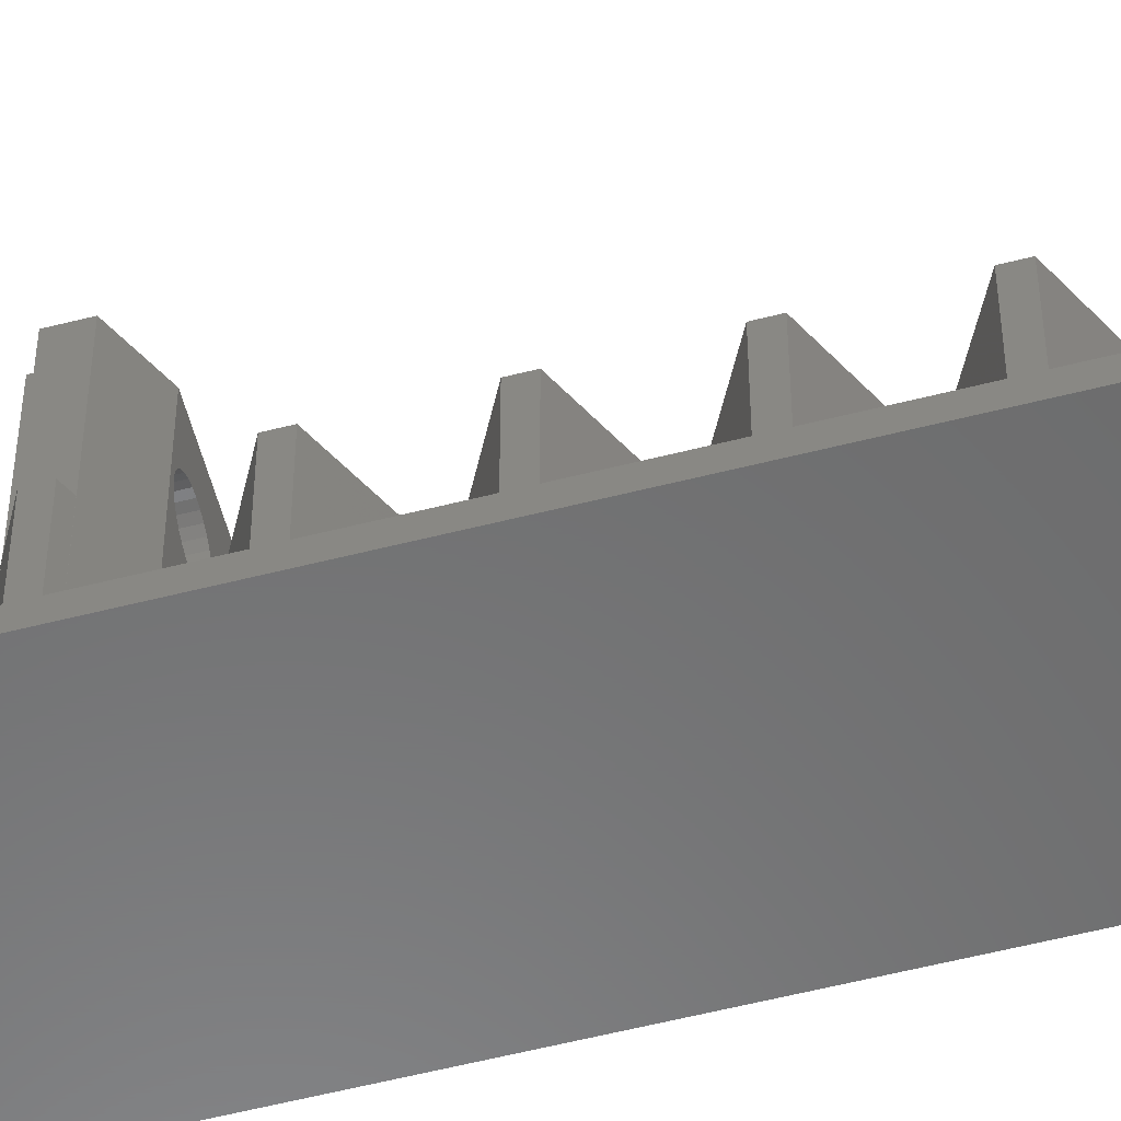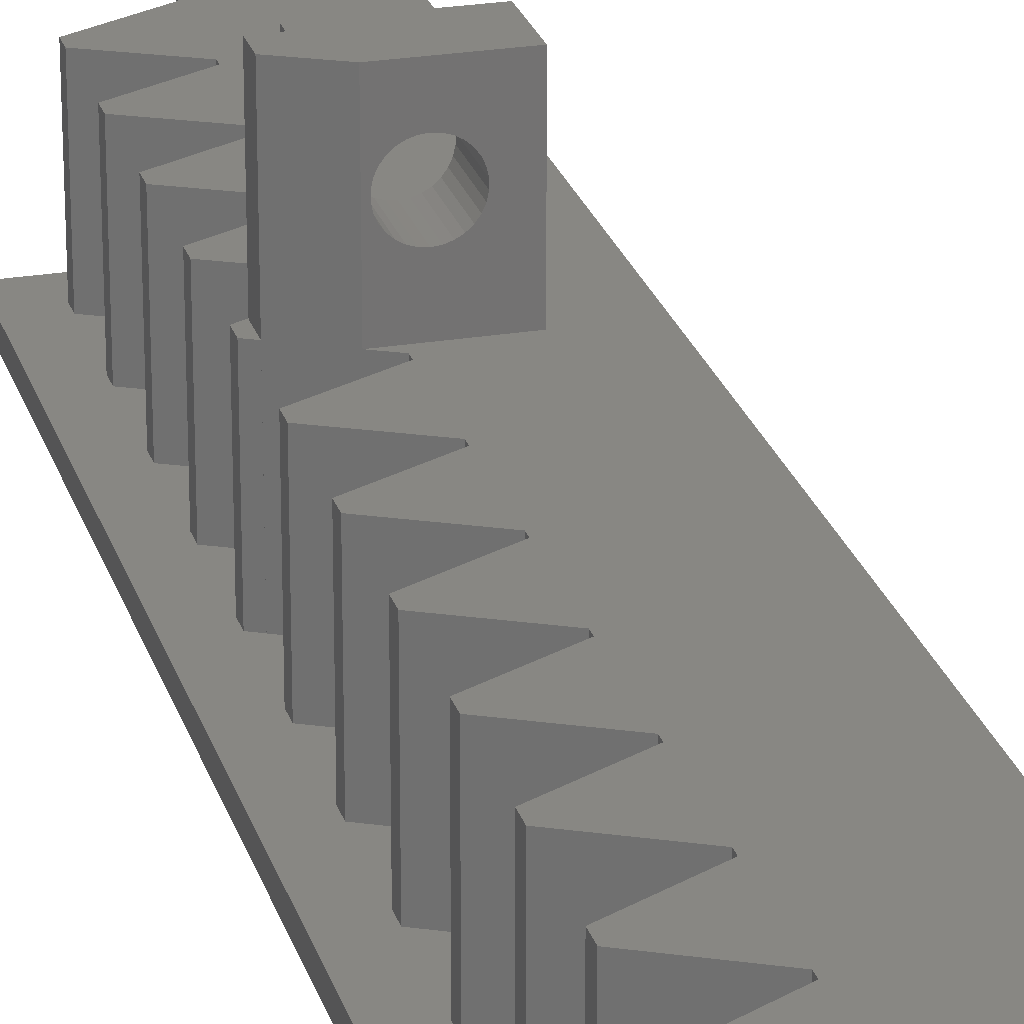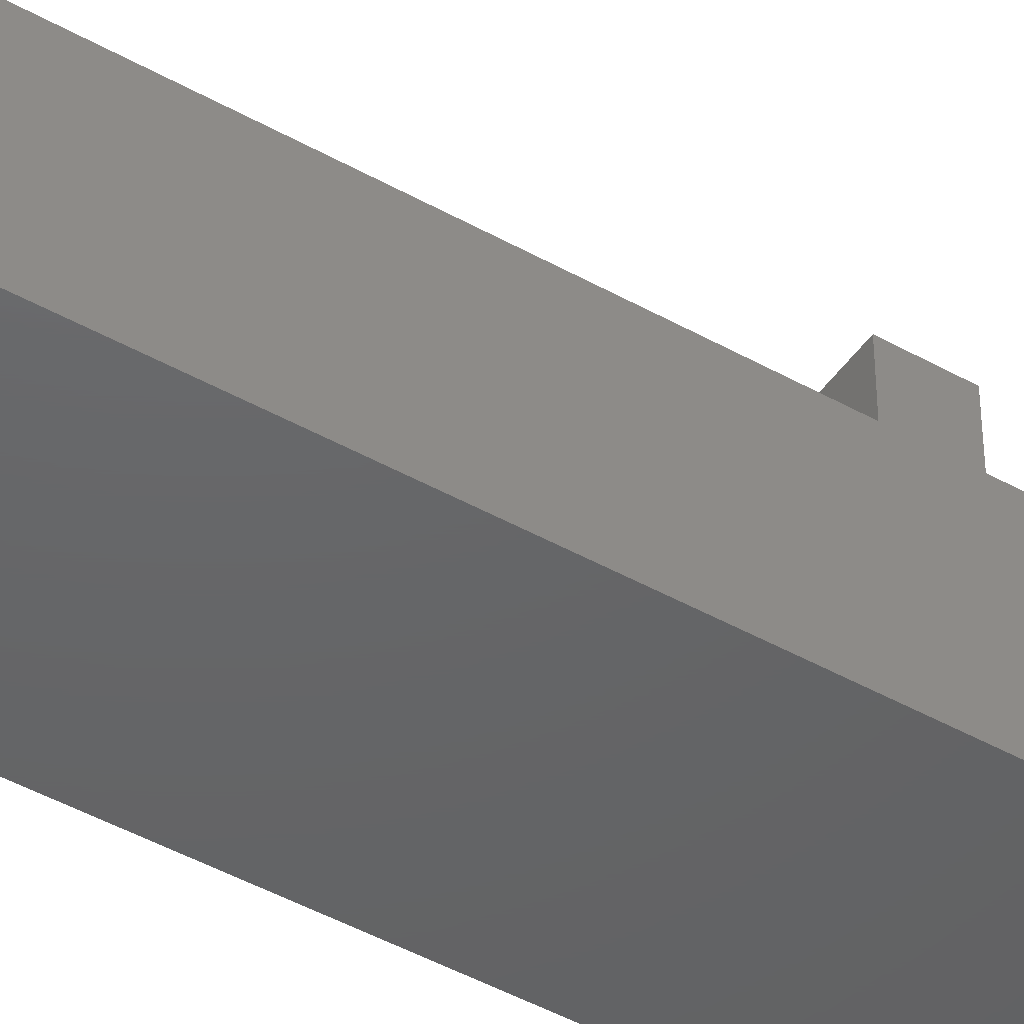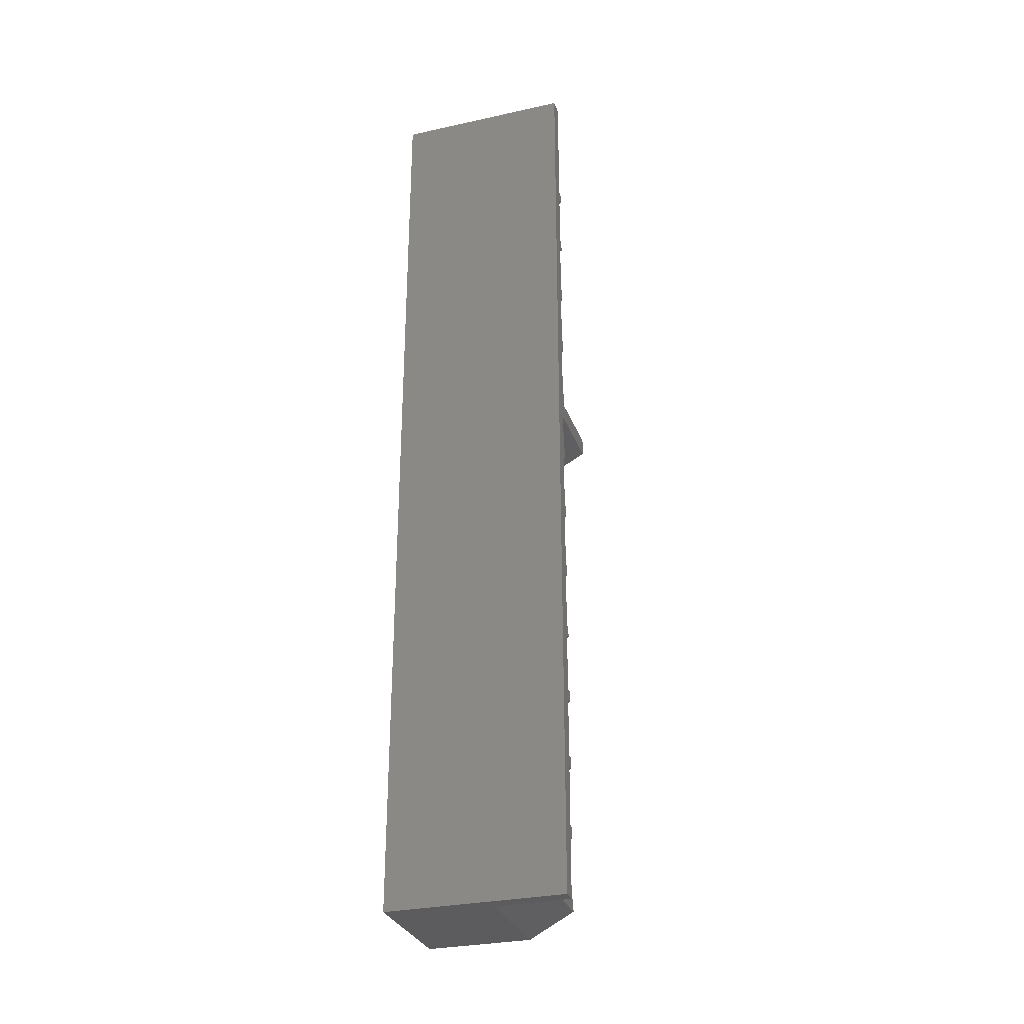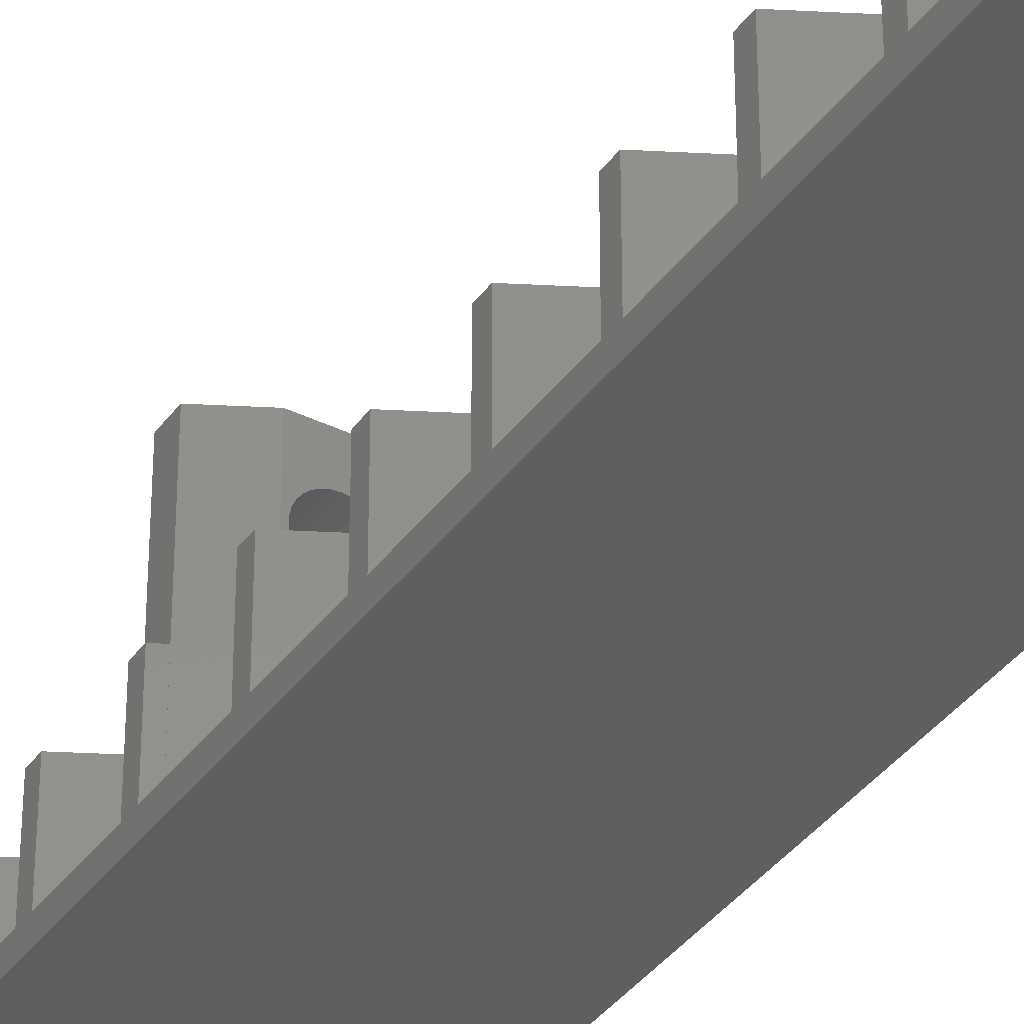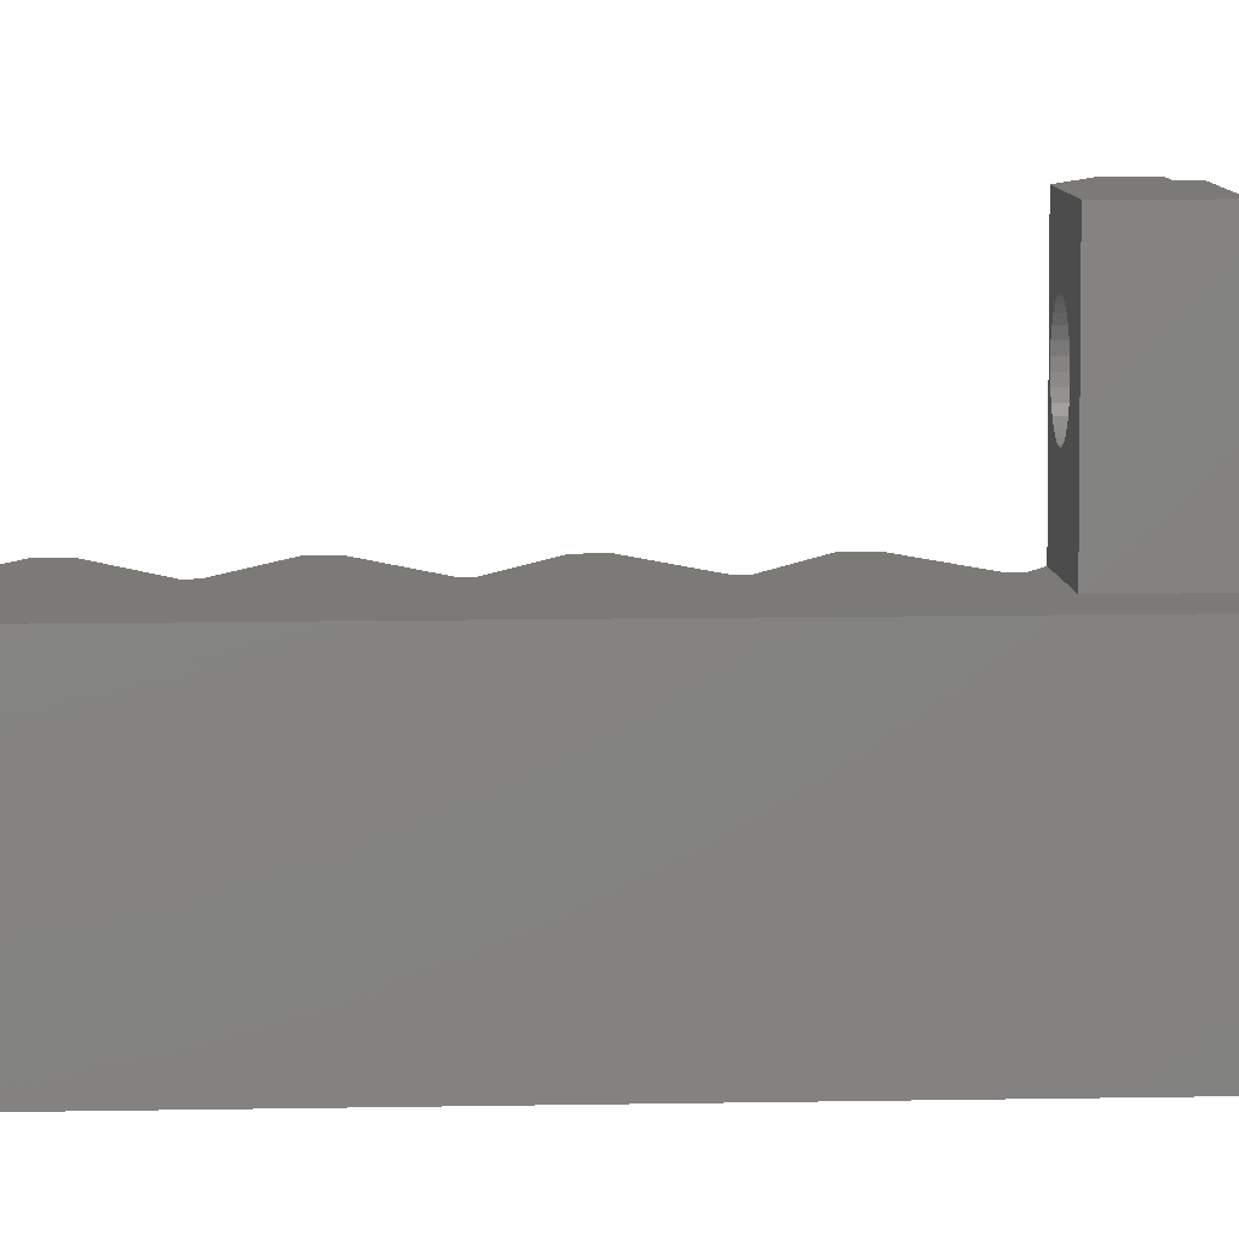
<metadata>
{"format":"stl","ext":"stl","renderer":"f3d","projection":"perspective","resolution":1024,"background":"white","views":[{"elev":-56.9,"azim":-75.1,"up":"+Z"},{"elev":24.7,"azim":-15.3,"up":"+Z"},{"elev":-46.1,"azim":57.3,"up":"+Z"},{"elev":-30.2,"azim":-162.3,"up":"+Y"},{"elev":-37.7,"azim":-31.8,"up":"+Z"},{"elev":7.0,"azim":86.1,"up":"+Z"}]}
</metadata>
<code>
# stl→obj: 195 verts, 400 faces
v 41.51 25 25.75
v 53.51 89.5 25.75
v 53.51 25 25.75
v 41.51 89.5 25.75
v 43.51 32.4 34.25
v 47.09 29.69 34.25
v 47.09 34.31 34.25
v 43.51 31.6 34.25
v 43.51 37.4 34.25
v 47.09 34.69 34.25
v 47.09 39.31 34.25
v 43.51 36.6 34.25
v 43.51 42.4 34.25
v 47.09 39.69 34.25
v 47.09 44.31 34.25
v 43.51 41.6 34.25
v 43.51 47.4 34.25
v 47.09 44.69 34.25
v 47.09 49.31 34.25
v 43.51 46.6 34.25
v 43.51 52.4 34.25
v 47.09 49.69 34.25
v 47.09 54.31 34.25
v 43.51 51.6 34.25
v 43.51 57.4 34.25
v 47.09 54.69 34.25
v 47.09 59.31 34.25
v 43.51 56.6 34.25
v 43.51 62.4 34.25
v 47.09 59.69 34.25
v 47.09 64.31 34.25
v 43.51 61.6 34.25
v 50.5 65.2 34.25
v 46.13 65.2 34.25
v 47.09 64.69 34.25
v 43.51 72.4 34.25
v 47.09 69.69 34.25
v 47.09 74.31 34.25
v 43.51 71.6 34.25
v 43.51 77.4 34.25
v 47.09 74.69 34.25
v 47.09 79.31 34.25
v 43.51 76.6 34.25
v 43.51 82.4 34.25
v 47.09 79.69 34.25
v 47.09 84.31 34.25
v 43.51 81.6 34.25
v 43.51 87.4 34.25
v 47.09 84.69 34.25
v 47.09 89.31 34.25
v 43.51 86.6 34.25
v 53.51 89.5 34.25
v 50.5 68.2 34.25
v 47.09 89.5 34.25
v 47.09 69.31 34.25
v 45 68.2 34.25
v 53.51 25 34.25
v 47.09 29.31 34.25
v 46.51 25 34.25
v 43.51 27.4 34.25
v 43.51 26.6 34.25
v 44 67.6 34.25
v 45 67.6 34.25
v 43.51 67.4 34.25
v 43.51 66.6 34.25
v 44 66.33 34.25
v 47.09 29.31 26.75
v 47.09 29.69 26.75
v 43.51 27.4 26.75
v 43.51 26.6 26.75
v 46.51 25 26.75
v 47.09 34.31 26.75
v 47.09 34.69 26.75
v 43.51 32.4 26.75
v 43.51 31.6 26.75
v 47.09 39.31 26.75
v 47.09 39.69 26.75
v 43.51 37.4 26.75
v 43.51 36.6 26.75
v 47.09 44.31 26.75
v 47.09 44.69 26.75
v 43.51 42.4 26.75
v 43.51 41.6 26.75
v 47.09 49.31 26.75
v 47.09 49.69 26.75
v 43.51 47.4 26.75
v 43.51 46.6 26.75
v 47.09 54.31 26.75
v 47.09 54.69 26.75
v 43.51 52.4 26.75
v 43.51 51.6 26.75
v 47.09 59.31 26.75
v 47.09 59.69 26.75
v 43.51 57.4 26.75
v 43.51 56.6 26.75
v 47.09 64.31 26.75
v 47.09 64.69 26.75
v 43.51 62.4 26.75
v 43.51 61.6 26.75
v 47.09 69.31 26.75
v 47.09 69.69 26.75
v 45 68.2 26.75
v 43.51 67.4 26.75
v 43.51 66.6 26.75
v 44 66.33 26.75
v 46.13 65.2 26.75
v 47.09 74.31 26.75
v 47.09 74.69 26.75
v 43.51 72.4 26.75
v 43.51 71.6 26.75
v 47.09 79.31 26.75
v 47.09 79.69 26.75
v 43.51 77.4 26.75
v 43.51 76.6 26.75
v 47.09 84.31 26.75
v 47.09 84.69 26.75
v 43.51 82.4 26.75
v 43.51 81.6 26.75
v 47.09 89.31 26.75
v 47.09 89.5 26.75
v 43.51 87.4 26.75
v 43.51 86.6 26.75
v 41.51 89.5 26.75
v 41.59 66.1 26.75
v 42.21 67.28 26.75
v 41.51 25 26.75
v 46.63 64.93 26.75
v 46 63.75 26.75
v 50.5 68.2 41.25
v 46.13 65.2 41.25
v 50.5 65.2 41.25
v 45 67.6 41.25
v 45 68.2 41.25
v 44 66.33 41.25
v 44 67.6 41.25
v 48.04 65.2 39.37
v 47.75 65.2 39.4
v 47.46 65.2 39.37
v 47.18 65.2 39.28
v 46.93 65.2 39.13
v 46.71 65.2 38.94
v 46.54 65.2 38.7
v 46.42 65.2 38.43
v 46.36 65.2 38.15
v 46.36 65.2 37.85
v 47.46 65.2 36.63
v 47.75 65.2 36.6
v 47.18 65.2 36.72
v 46.93 65.2 36.87
v 46.71 65.2 37.06
v 46.54 65.2 37.3
v 46.42 65.2 37.57
v 48.32 65.2 39.28
v 48.57 65.2 39.13
v 48.79 65.2 38.94
v 48.96 65.2 38.7
v 49.08 65.2 38.43
v 49.14 65.2 38.15
v 49.14 65.2 37.85
v 49.08 65.2 37.57
v 48.04 65.2 36.63
v 48.32 65.2 36.72
v 48.57 65.2 36.87
v 48.96 65.2 37.3
v 48.79 65.2 37.06
v 47.75 68.2 39.4
v 48.04 68.2 39.37
v 48.32 68.2 39.28
v 48.57 68.2 39.13
v 48.79 68.2 38.94
v 48.96 68.2 38.7
v 49.08 68.2 38.43
v 49.14 68.2 38.15
v 49.14 68.2 37.85
v 48.04 68.2 36.63
v 47.75 68.2 36.6
v 48.32 68.2 36.72
v 48.57 68.2 36.87
v 48.79 68.2 37.06
v 48.96 68.2 37.3
v 49.08 68.2 37.57
v 47.46 68.2 39.37
v 47.18 68.2 39.28
v 46.93 68.2 39.13
v 46.71 68.2 38.94
v 46.54 68.2 38.7
v 46.42 68.2 38.43
v 46.36 68.2 38.15
v 46.36 68.2 37.85
v 46.42 68.2 37.57
v 47.46 68.2 36.63
v 47.18 68.2 36.72
v 46.93 68.2 36.87
v 46.71 68.2 37.06
v 46.54 68.2 37.3
f 1 2 3
f 2 1 4
f 5 6 7
f 6 5 8
f 9 10 11
f 10 9 12
f 13 14 15
f 14 13 16
f 17 18 19
f 18 17 20
f 21 22 23
f 22 21 24
f 25 26 27
f 26 25 28
f 29 30 31
f 30 29 32
f 33 34 35
f 36 37 38
f 37 36 39
f 40 41 42
f 41 40 43
f 44 45 46
f 45 44 47
f 48 49 50
f 49 48 51
f 33 52 53
f 50 52 54
f 49 52 50
f 46 52 49
f 45 52 46
f 42 52 45
f 52 42 53
f 41 53 42
f 38 53 41
f 37 53 38
f 55 53 37
f 53 55 56
f 52 33 57
f 31 33 35
f 30 33 31
f 27 33 30
f 26 33 27
f 23 33 26
f 22 33 23
f 19 33 22
f 33 19 57
f 18 57 19
f 15 57 18
f 14 57 15
f 11 57 14
f 10 57 11
f 7 57 10
f 6 57 7
f 58 57 6
f 58 59 57
f 60 59 58
f 59 60 61
f 56 62 63
f 64 62 56
f 65 62 64
f 62 65 66
f 67 6 68
f 6 67 58
f 67 60 58
f 60 67 69
f 70 60 69
f 60 70 61
f 70 59 61
f 59 70 71
f 72 10 73
f 10 72 7
f 72 5 7
f 5 72 74
f 75 5 74
f 5 75 8
f 75 6 8
f 6 75 68
f 76 14 77
f 14 76 11
f 76 9 11
f 9 76 78
f 79 9 78
f 9 79 12
f 79 10 12
f 10 79 73
f 80 18 81
f 18 80 15
f 80 13 15
f 13 80 82
f 83 13 82
f 13 83 16
f 83 14 16
f 14 83 77
f 84 22 85
f 22 84 19
f 84 17 19
f 17 84 86
f 87 17 86
f 17 87 20
f 87 18 20
f 18 87 81
f 88 26 89
f 26 88 23
f 88 21 23
f 21 88 90
f 91 21 90
f 21 91 24
f 91 22 24
f 22 91 85
f 92 30 93
f 30 92 27
f 92 25 27
f 25 92 94
f 95 25 94
f 25 95 28
f 95 26 28
f 26 95 89
f 96 35 97
f 35 96 31
f 96 29 31
f 29 96 98
f 99 29 98
f 29 99 32
f 99 30 32
f 30 99 93
f 100 37 101
f 37 100 55
f 100 56 55
f 56 100 102
f 102 64 56
f 64 102 103
f 104 64 103
f 64 104 65
f 104 66 65
f 66 104 105
f 106 35 34
f 35 106 97
f 107 41 108
f 41 107 38
f 107 36 38
f 36 107 109
f 110 36 109
f 36 110 39
f 110 37 39
f 37 110 101
f 111 45 112
f 45 111 42
f 111 40 42
f 40 111 113
f 114 40 113
f 40 114 43
f 114 41 43
f 41 114 108
f 115 49 116
f 49 115 46
f 115 44 46
f 44 115 117
f 118 44 117
f 44 118 47
f 118 45 47
f 45 118 112
f 119 54 120
f 54 119 50
f 119 48 50
f 48 119 121
f 122 48 121
f 48 122 51
f 122 49 51
f 49 122 116
f 52 120 54
f 2 120 52
f 4 120 2
f 120 4 123
f 120 121 119
f 123 122 121
f 122 123 117
f 117 123 118
f 118 123 113
f 124 113 123
f 113 124 114
f 114 124 109
f 110 125 103
f 103 125 104
f 125 109 124
f 109 125 110
f 123 121 120
f 122 115 116
f 115 122 117
f 118 111 112
f 111 118 113
f 114 107 108
f 107 114 109
f 101 102 100
f 110 102 101
f 102 110 102
f 103 102 110
f 102 103 102
f 104 105 105
f 105 104 125
f 70 126 71
f 69 126 70
f 126 124 123
f 97 127 96
f 106 127 97
f 127 106 106
f 128 96 127
f 128 98 96
f 124 99 98
f 99 124 94
f 94 124 95
f 95 124 90
f 90 124 91
f 91 124 86
f 86 124 87
f 126 87 124
f 87 126 82
f 82 126 83
f 83 126 78
f 78 126 79
f 79 126 74
f 74 126 75
f 75 126 69
f 124 98 128
f 99 92 93
f 92 99 94
f 95 88 89
f 88 95 90
f 91 84 85
f 84 91 86
f 87 80 81
f 80 87 82
f 83 76 77
f 76 83 78
f 79 72 73
f 72 79 74
f 75 67 68
f 67 75 69
f 106 128 127
f 105 128 106
f 124 105 125
f 105 124 128
f 1 123 4
f 123 1 126
f 57 2 52
f 2 57 3
f 129 130 131
f 132 129 133
f 129 132 130
f 134 132 135
f 132 134 130
f 105 105 66
f 66 135 62
f 66 134 135
f 134 66 105
f 63 135 132
f 135 63 62
f 136 130 137
f 130 138 137
f 130 139 138
f 130 140 139
f 130 141 140
f 130 142 141
f 130 143 142
f 130 144 143
f 130 145 144
f 146 34 147
f 148 34 146
f 149 34 148
f 150 34 149
f 151 34 150
f 152 34 151
f 145 34 152
f 130 34 145
f 106 34 130
f 34 106 106
f 130 136 131
f 153 131 136
f 154 131 153
f 155 131 154
f 156 131 155
f 157 131 156
f 158 131 157
f 159 131 158
f 33 159 160
f 34 161 147
f 33 161 34
f 161 33 162
f 162 33 163
f 159 33 131
f 164 33 160
f 165 33 164
f 163 33 165
f 131 53 129
f 53 131 33
f 129 166 133
f 129 167 166
f 129 168 167
f 129 169 168
f 129 170 169
f 129 171 170
f 129 172 171
f 129 173 172
f 129 174 173
f 53 174 129
f 175 53 176
f 177 53 175
f 178 53 177
f 179 53 178
f 180 53 179
f 181 53 180
f 174 53 181
f 182 133 166
f 183 133 182
f 184 133 183
f 185 133 184
f 186 133 185
f 187 133 186
f 188 133 187
f 189 133 188
f 56 189 190
f 56 176 53
f 176 56 191
f 191 56 192
f 192 56 193
f 56 194 193
f 56 195 194
f 56 190 195
f 189 56 133
f 102 56 102
f 56 102 133
f 56 102 102
f 102 56 133
f 63 133 56
f 133 63 132
f 105 130 134
f 130 105 106
f 151 194 195
f 194 151 150
f 160 174 181
f 174 160 159
f 192 146 191
f 146 192 148
f 137 167 136
f 167 137 166
f 176 161 175
f 161 176 147
f 193 148 192
f 148 193 149
f 141 184 140
f 184 141 185
f 178 165 179
f 165 178 163
f 194 149 193
f 149 194 150
f 191 147 176
f 147 191 146
f 141 186 185
f 186 141 142
f 138 166 137
f 166 138 182
f 157 171 172
f 171 157 156
f 158 172 173
f 172 158 157
f 164 181 180
f 181 164 160
f 152 195 190
f 195 152 151
f 154 170 155
f 170 154 169
f 145 190 189
f 190 145 152
f 143 188 187
f 188 143 144
f 139 182 138
f 182 139 183
f 156 170 171
f 170 156 155
f 136 168 153
f 168 136 167
f 159 173 174
f 173 159 158
f 153 169 154
f 169 153 168
f 142 187 186
f 187 142 143
f 144 189 188
f 189 144 145
f 175 162 177
f 162 175 161
f 177 163 178
f 163 177 162
f 165 180 179
f 180 165 164
f 140 183 139
f 183 140 184
f 126 1 71
f 71 57 59
f 71 3 57
f 3 71 1

</code>
